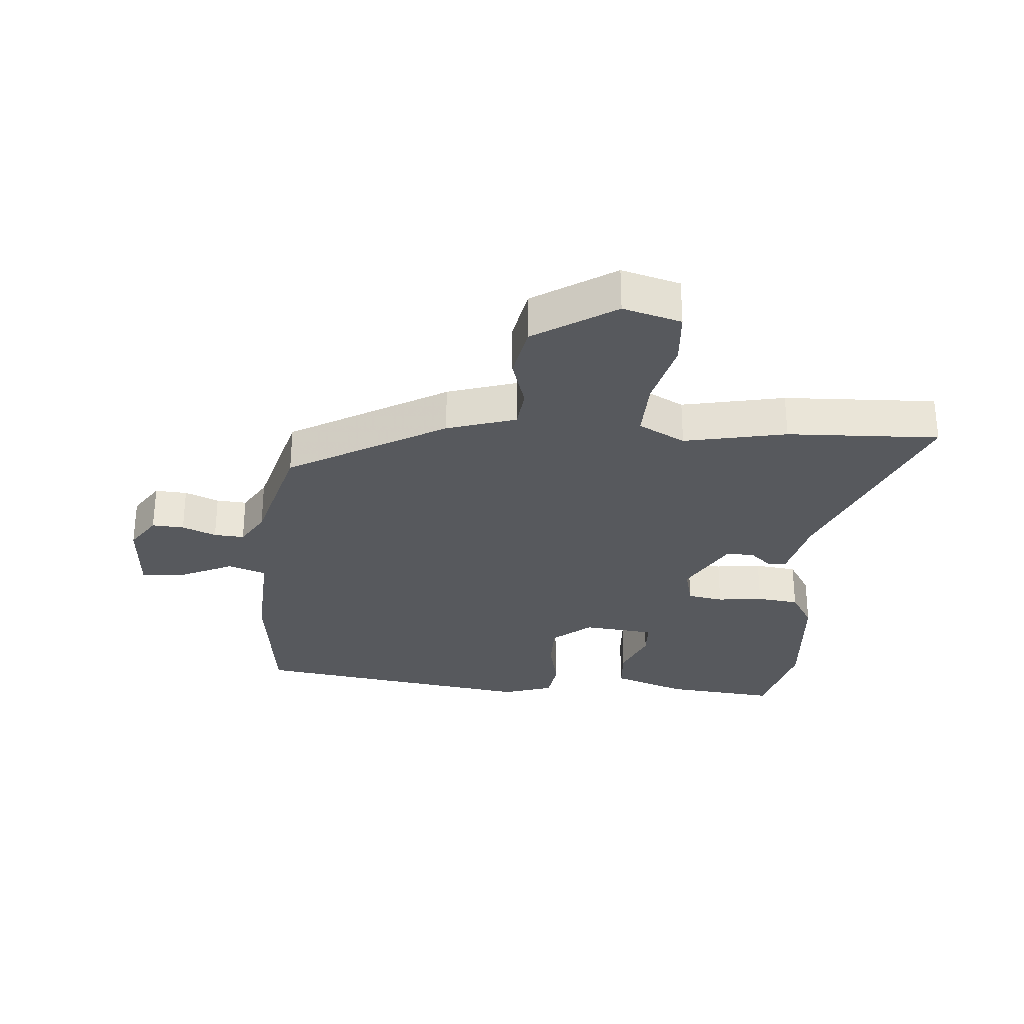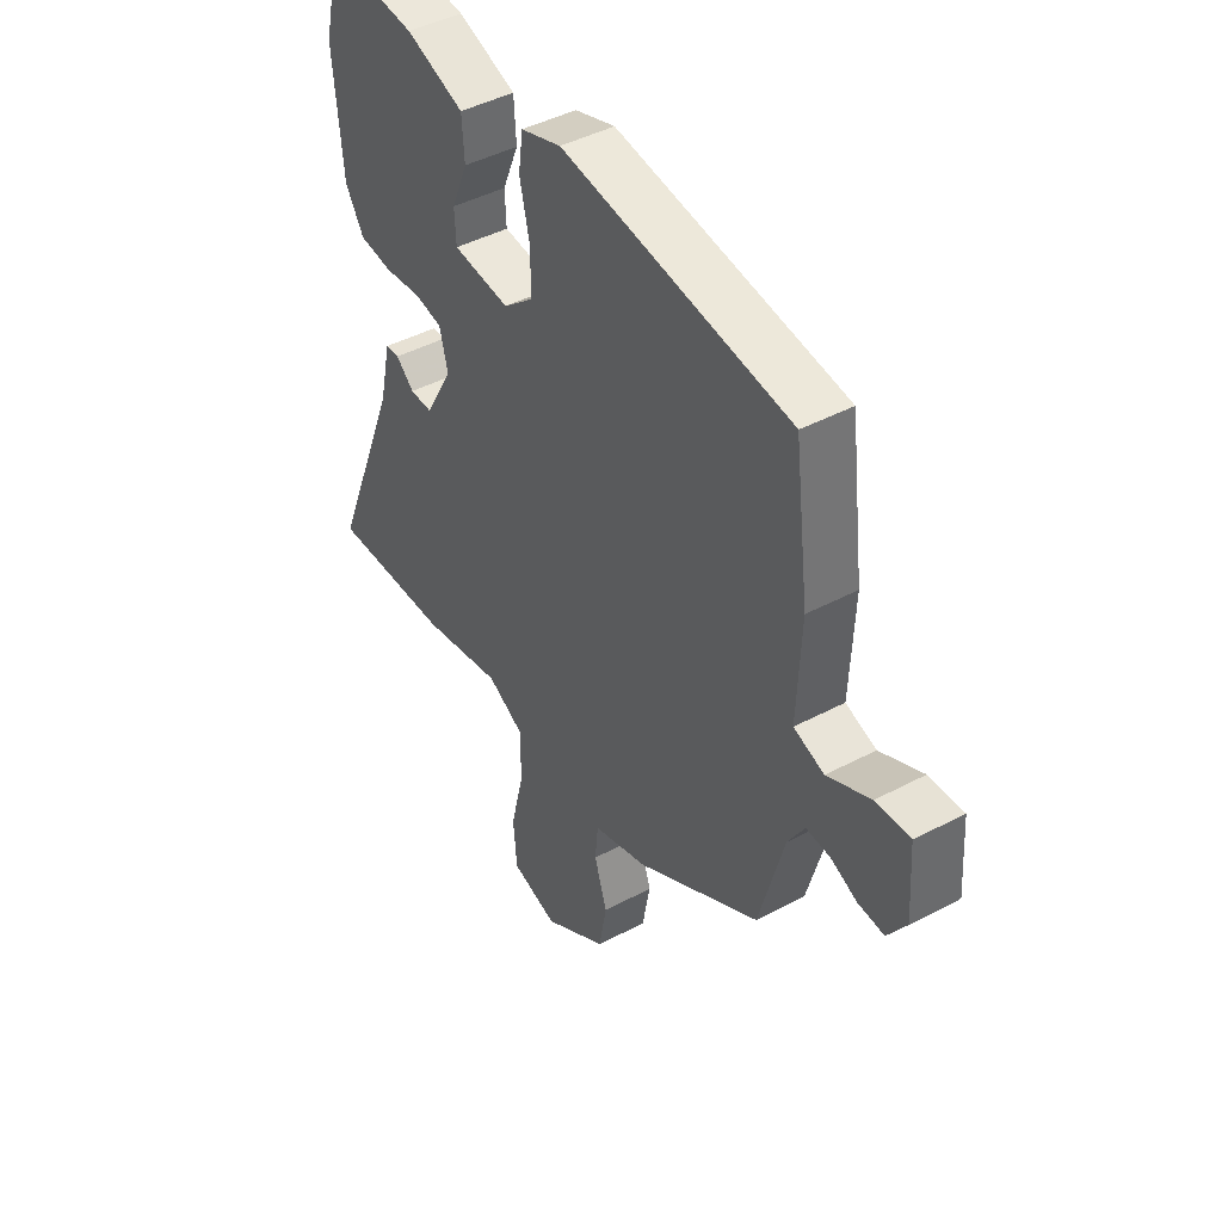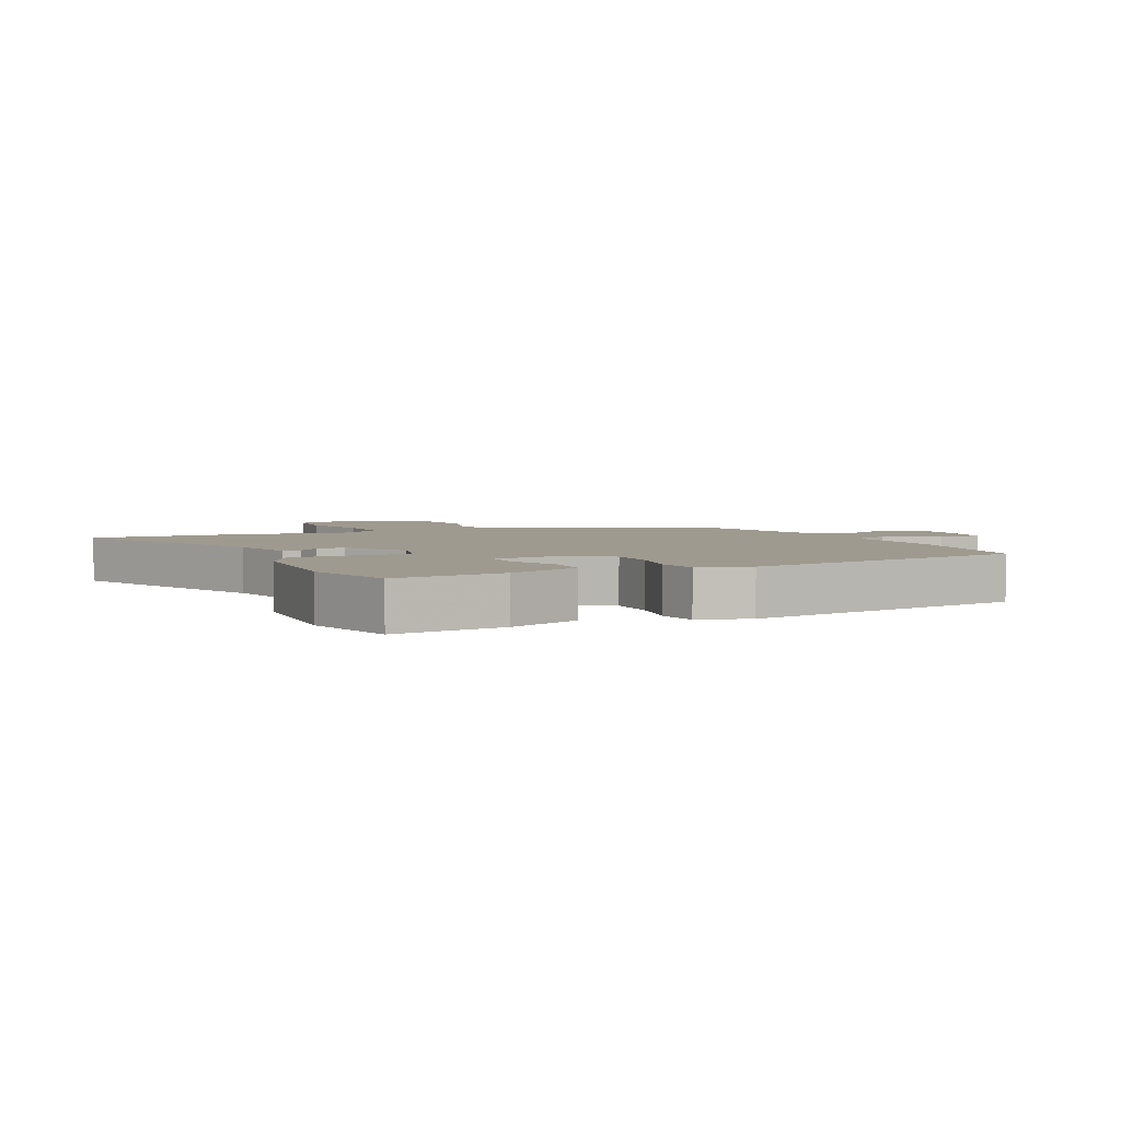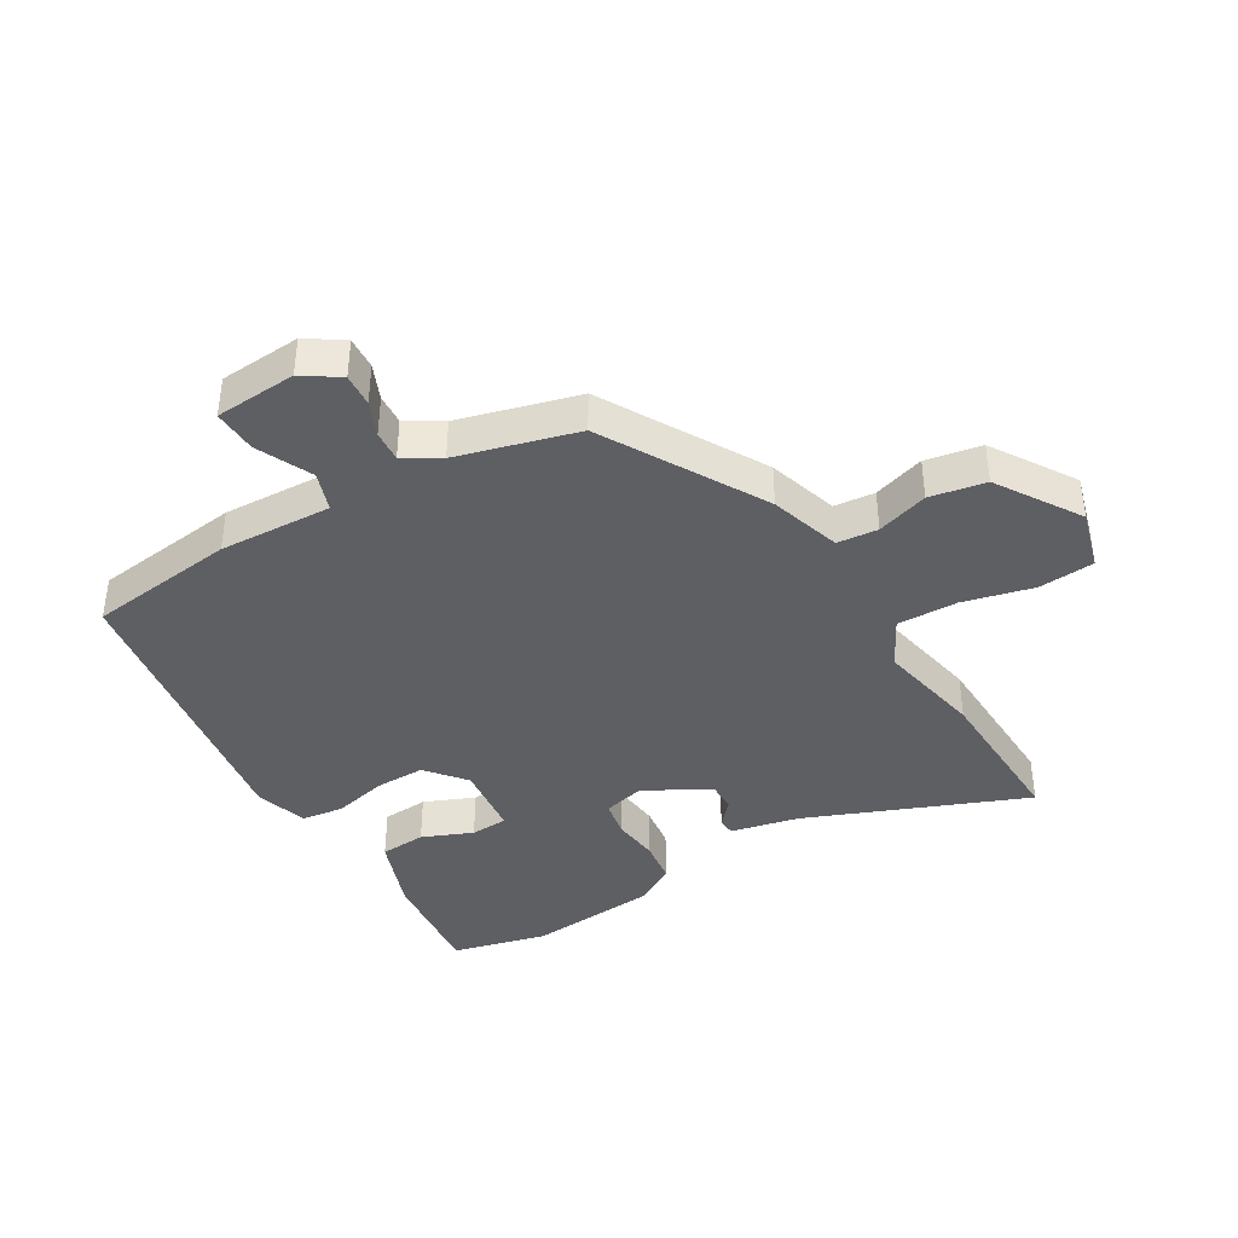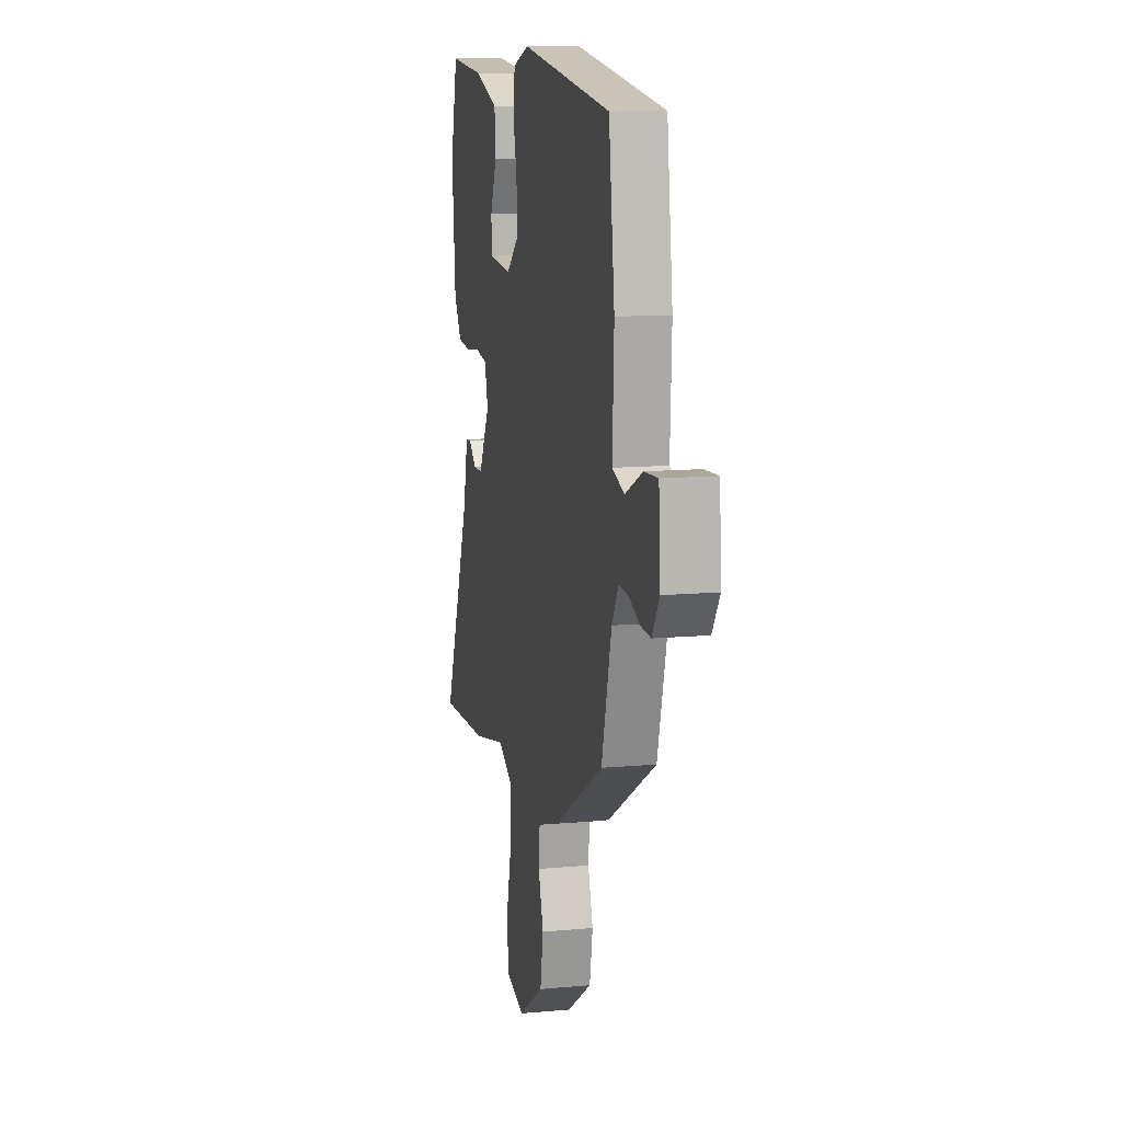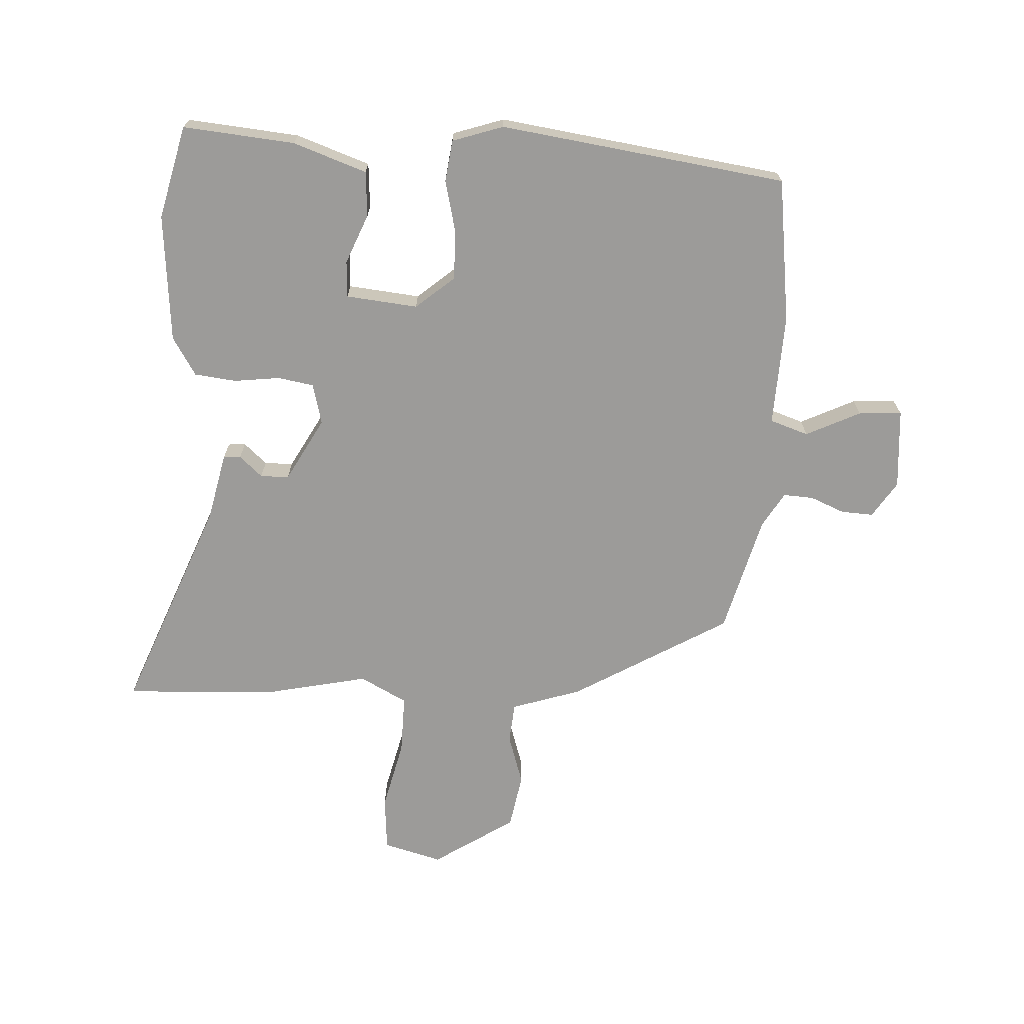
<metadata>
{"format":"obj","ext":"obj","renderer":"f3d","projection":"perspective","resolution":1024,"background":"white","views":[{"elev":-29.5,"azim":175.1,"up":"+Y"},{"elev":44.3,"azim":58.2,"up":"+Z"},{"elev":3.9,"azim":-26.5,"up":"+Y"},{"elev":-40.6,"azim":120.4,"up":"+Y"},{"elev":11.7,"azim":77.5,"up":"+Z"},{"elev":-69.7,"azim":-2.9,"up":"+Y"}]}
</metadata>
<code>
v 0.464 0.07 -0.317
v 0.212 0.07 -0.464
v 0.1 0.07 -0.5
v 0.094 0.07 -0.565
v 0.12 0.07 -0.647
v 0.104 0.07 -0.736
v -0.027 0.07 -0.821
v -0.122 0.07 -0.795
v -0.129 0.07 -0.706
v -0.102 0.07 -0.594
v -0.1 0.07 -0.498
v -0.176 0.07 -0.458
v -0.342 0.07 -0.493
v -0.589 0.07 -0.504
v -0.451 0.07 -0.158
v -0.427 0.07 -0.049
v -0.399 0.07 -0.047
v -0.362 0.07 -0.08
v -0.316 0.07 -0.08
v -0.259 0.07 0.023
v -0.276 0.07 0.089
v -0.334 0.07 0.099
v -0.408 0.07 0.09
v -0.476 0.07 0.098
v -0.514 0.07 0.16
v -0.532 0.07 0.368
v -0.495 0.07 0.519
v -0.314 0.07 0.502
v -0.195 0.07 0.46
v -0.19 0.07 0.387
v -0.223 0.07 0.307
v -0.22 0.07 0.248
v -0.104 0.07 0.236
v -0.042 0.07 0.288
v -0.043 0.07 0.367
v -0.063 0.07 0.452
v -0.054 0.07 0.519
v 0.028 0.07 0.546
v 0.492 0.07 0.48
v 0.522 0.07 0.245
v 0.514 0.07 0.065
v 0.576 0.07 0.044
v 0.664 0.07 0.086
v 0.734 0.07 0.09
v 0.743 0.07 -0.04
v 0.705 0.07 -0.098
v 0.653 0.07 -0.095
v 0.598 0.07 -0.072
v 0.549 0.07 -0.069
v 0.515 0.07 -0.126
v 0.464 0 -0.317
v 0.212 0 -0.464
v 0.1 0 -0.5
v 0.094 0 -0.565
v 0.12 0 -0.647
v 0.104 0 -0.736
v -0.027 0 -0.821
v -0.122 0 -0.795
v -0.129 0 -0.706
v -0.102 0 -0.594
v -0.1 0 -0.498
v -0.176 0 -0.458
v -0.342 0 -0.493
v -0.589 0 -0.504
v -0.451 0 -0.158
v -0.427 0 -0.049
v -0.399 0 -0.047
v -0.362 0 -0.08
v -0.316 0 -0.08
v -0.259 0 0.023
v -0.276 0 0.089
v -0.334 0 0.099
v -0.408 0 0.09
v -0.476 0 0.098
v -0.514 0 0.16
v -0.532 0 0.368
v -0.495 0 0.519
v -0.314 0 0.502
v -0.195 0 0.46
v -0.19 0 0.387
v -0.223 0 0.307
v -0.22 0 0.248
v -0.104 0 0.236
v -0.042 0 0.288
v -0.043 0 0.367
v -0.063 0 0.452
v -0.054 0 0.519
v 0.028 0 0.546
v 0.492 0 0.48
v 0.522 0 0.245
v 0.514 0 0.065
v 0.576 0 0.044
v 0.664 0 0.086
v 0.734 0 0.09
v 0.743 0 -0.04
v 0.705 0 -0.098
v 0.653 0 -0.095
v 0.598 0 -0.072
v 0.549 0 -0.069
v 0.515 0 -0.126
f 45 46 47 48
f 45 48 49
f 42 43 44 45
f 41 42 45 49
f 38 39 40 41
f 38 41 49 50
f 35 36 37 38
f 34 35 38 50
f 28 29 30 31
f 28 31 32
f 27 28 32
f 26 27 32
f 25 26 32
f 22 23 24 25
f 21 22 25 32
f 20 21 32 33
f 15 16 17 18
f 15 18 19
f 12 13 14 15
f 11 12 15 19
f 7 8 9 10
f 7 10 11
f 4 5 6 7
f 3 4 7 11
f 20 33 34 50
f 11 19 20 50
f 3 11 50
f 1 2 3 50
f 98 97 96 95
f 99 98 95
f 95 94 93 92
f 99 95 92 91
f 91 90 89 88
f 100 99 91 88
f 88 87 86 85
f 100 88 85 84
f 81 80 79 78
f 82 81 78
f 82 78 77
f 82 77 76
f 82 76 75
f 75 74 73 72
f 82 75 72 71
f 83 82 71 70
f 68 67 66 65
f 69 68 65
f 65 64 63 62
f 69 65 62 61
f 60 59 58 57
f 61 60 57
f 57 56 55 54
f 61 57 54 53
f 100 84 83 70
f 100 70 69 61
f 100 61 53
f 100 53 52 51
f 1 51 52 2
f 2 52 53 3
f 3 53 54 4
f 4 54 55 5
f 5 55 56 6
f 6 56 57 7
f 7 57 58 8
f 8 58 59 9
f 9 59 60 10
f 10 60 61 11
f 11 61 62 12
f 12 62 63 13
f 13 63 64 14
f 14 64 65 15
f 15 65 66 16
f 16 66 67 17
f 17 67 68 18
f 18 68 69 19
f 19 69 70 20
f 20 70 71 21
f 21 71 72 22
f 22 72 73 23
f 23 73 74 24
f 24 74 75 25
f 25 75 76 26
f 26 76 77 27
f 27 77 78 28
f 28 78 79 29
f 29 79 80 30
f 30 80 81 31
f 31 81 82 32
f 32 82 83 33
f 33 83 84 34
f 34 84 85 35
f 35 85 86 36
f 36 86 87 37
f 37 87 88 38
f 38 88 89 39
f 39 89 90 40
f 40 90 91 41
f 41 91 92 42
f 42 92 93 43
f 43 93 94 44
f 44 94 95 45
f 45 95 96 46
f 46 96 97 47
f 47 97 98 48
f 48 98 99 49
f 49 99 100 50
f 50 100 51 1

</code>
